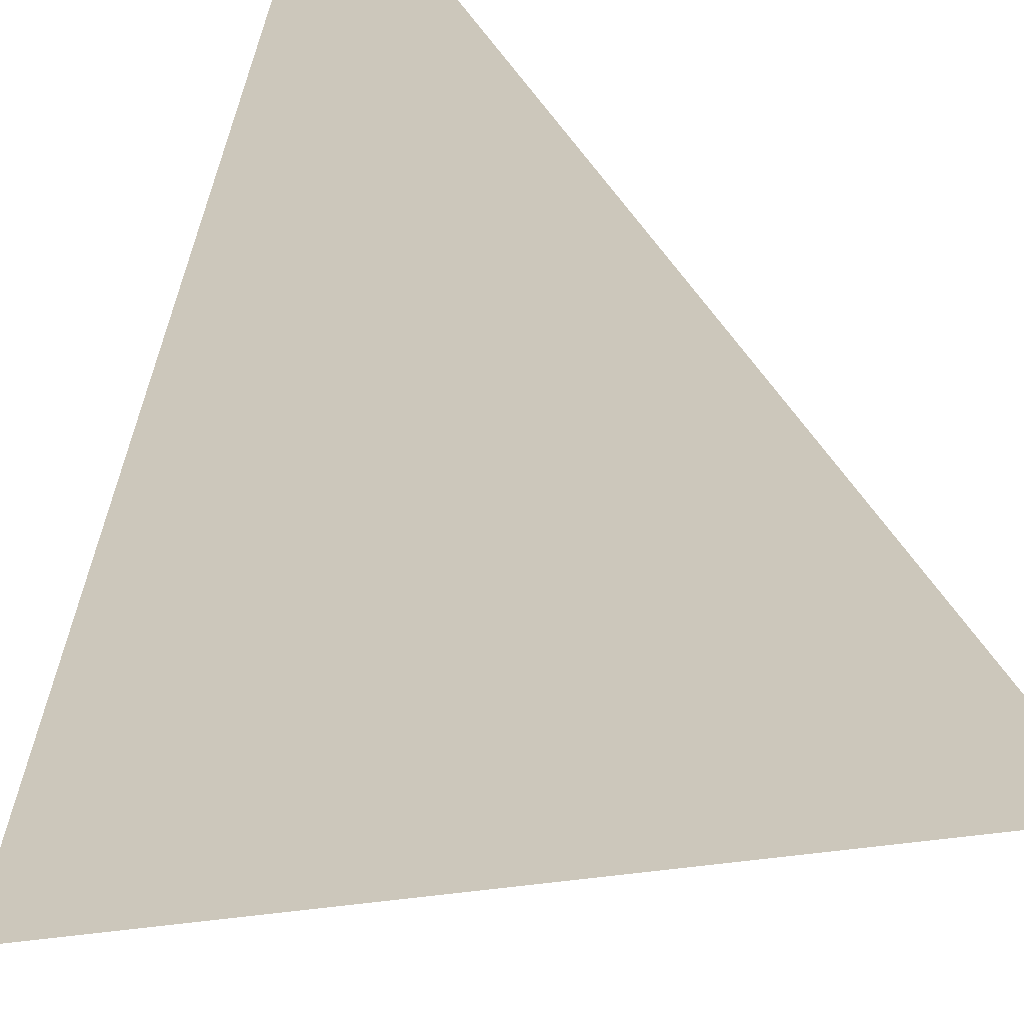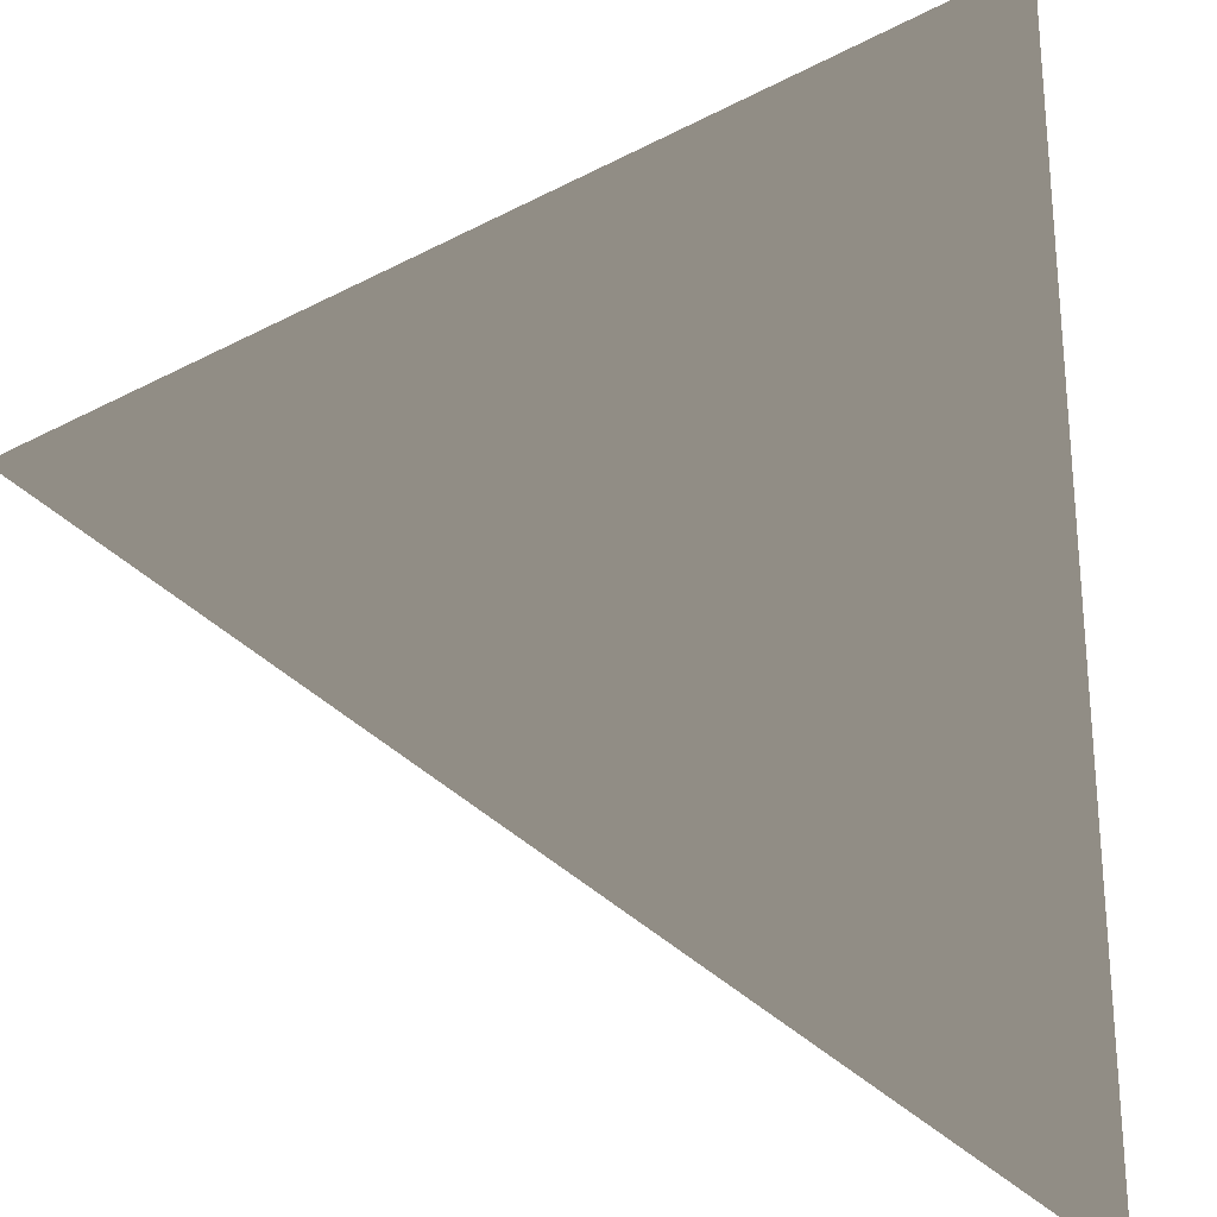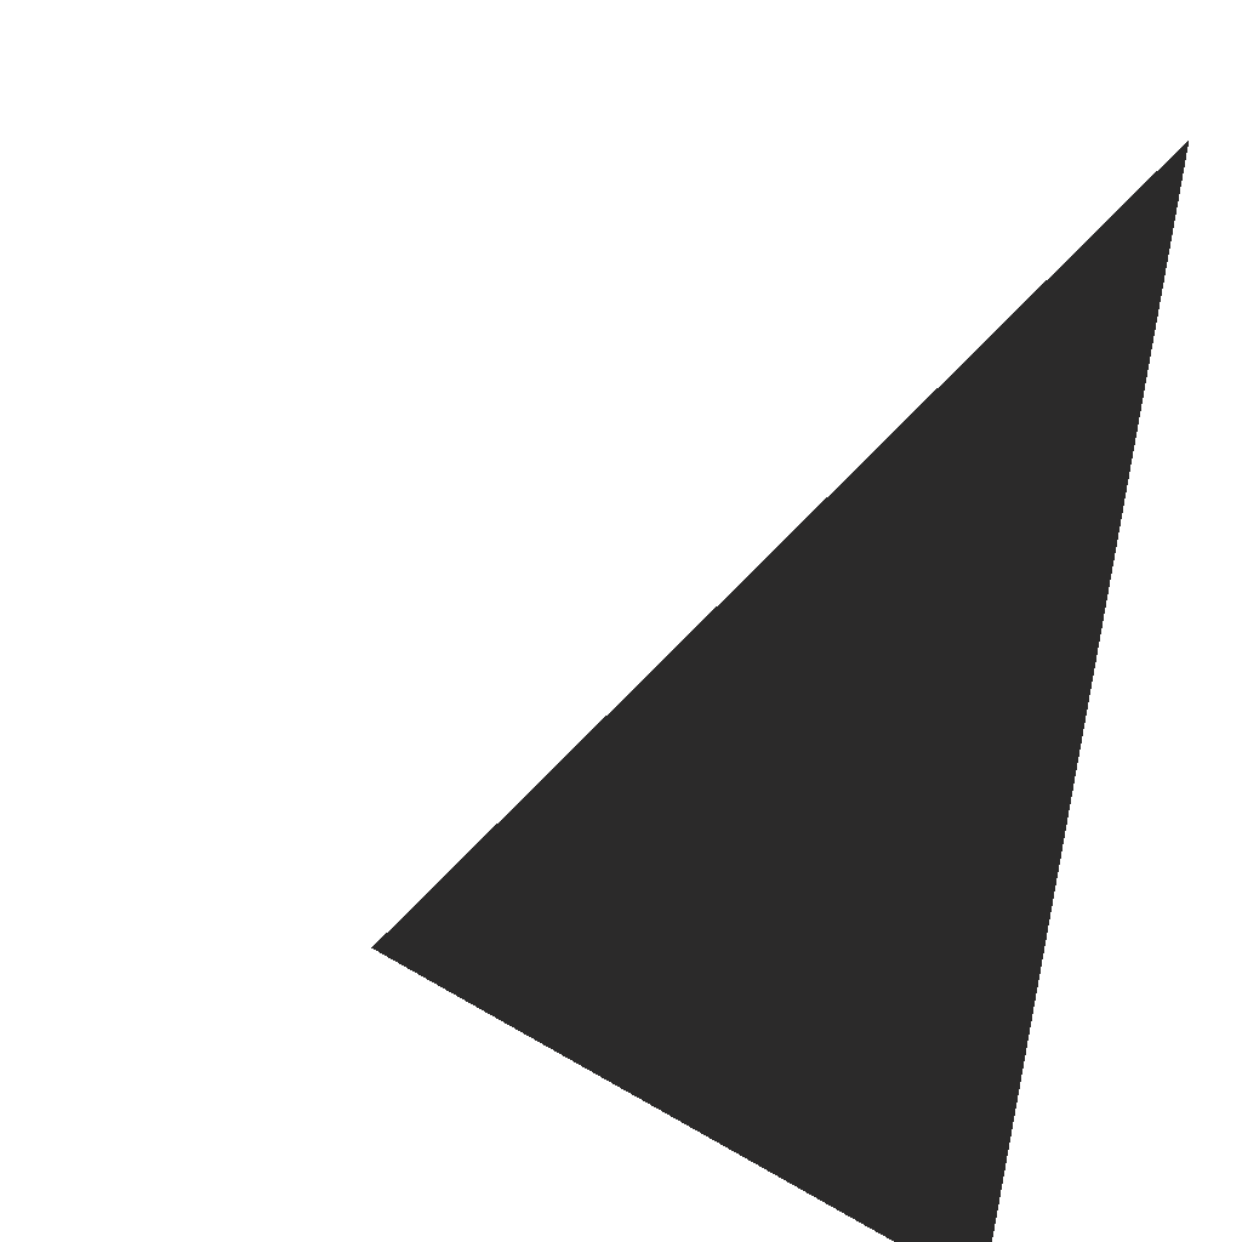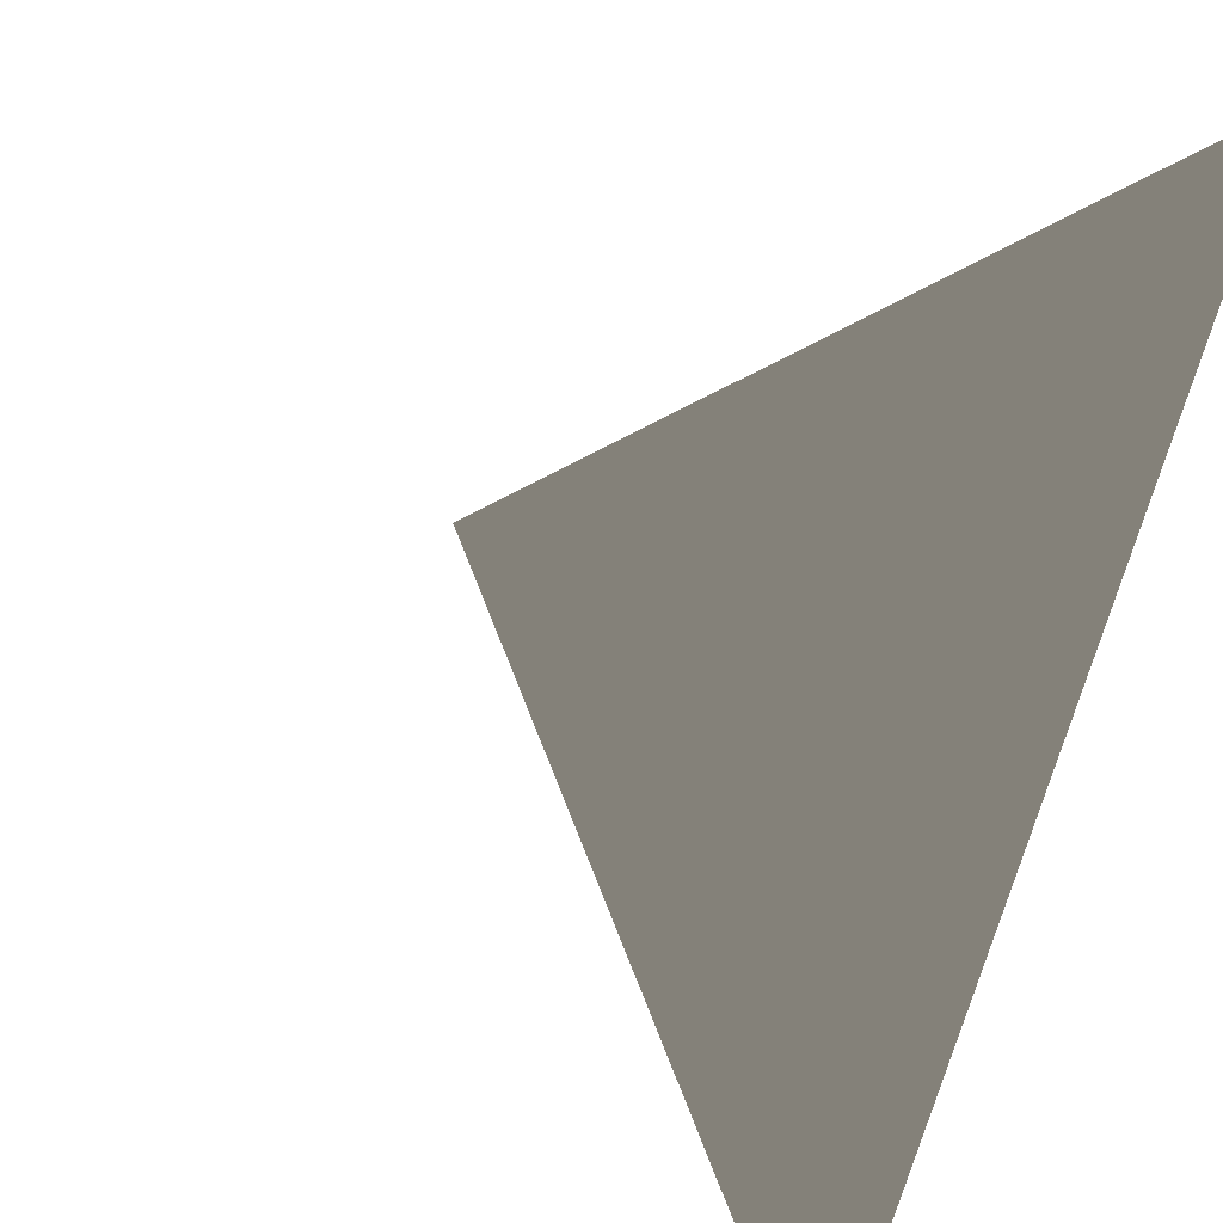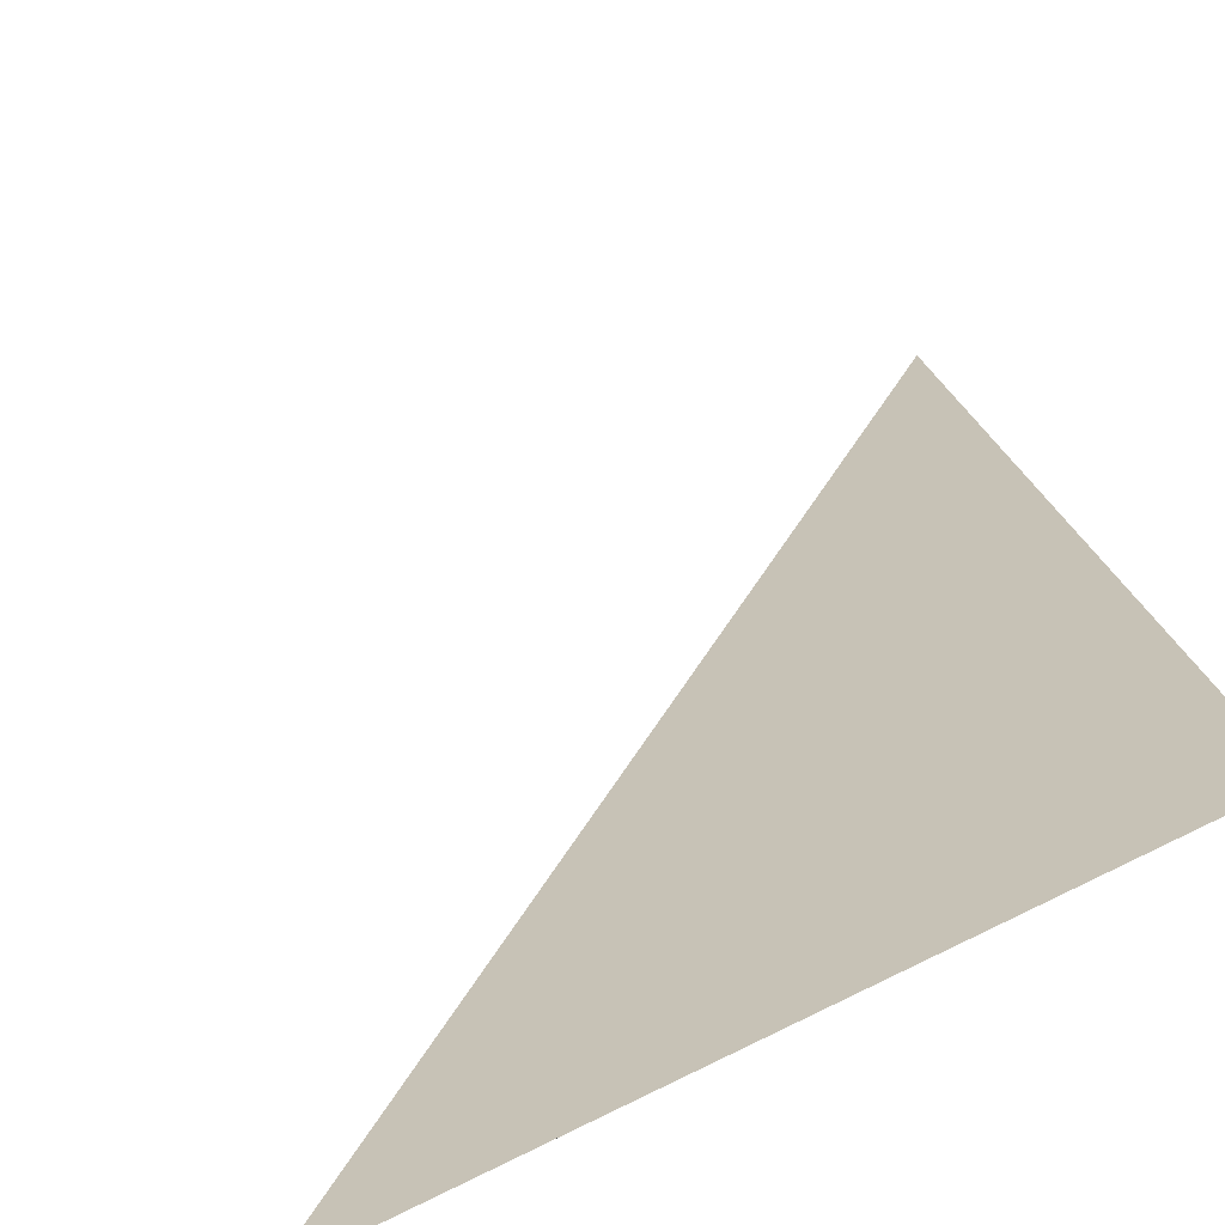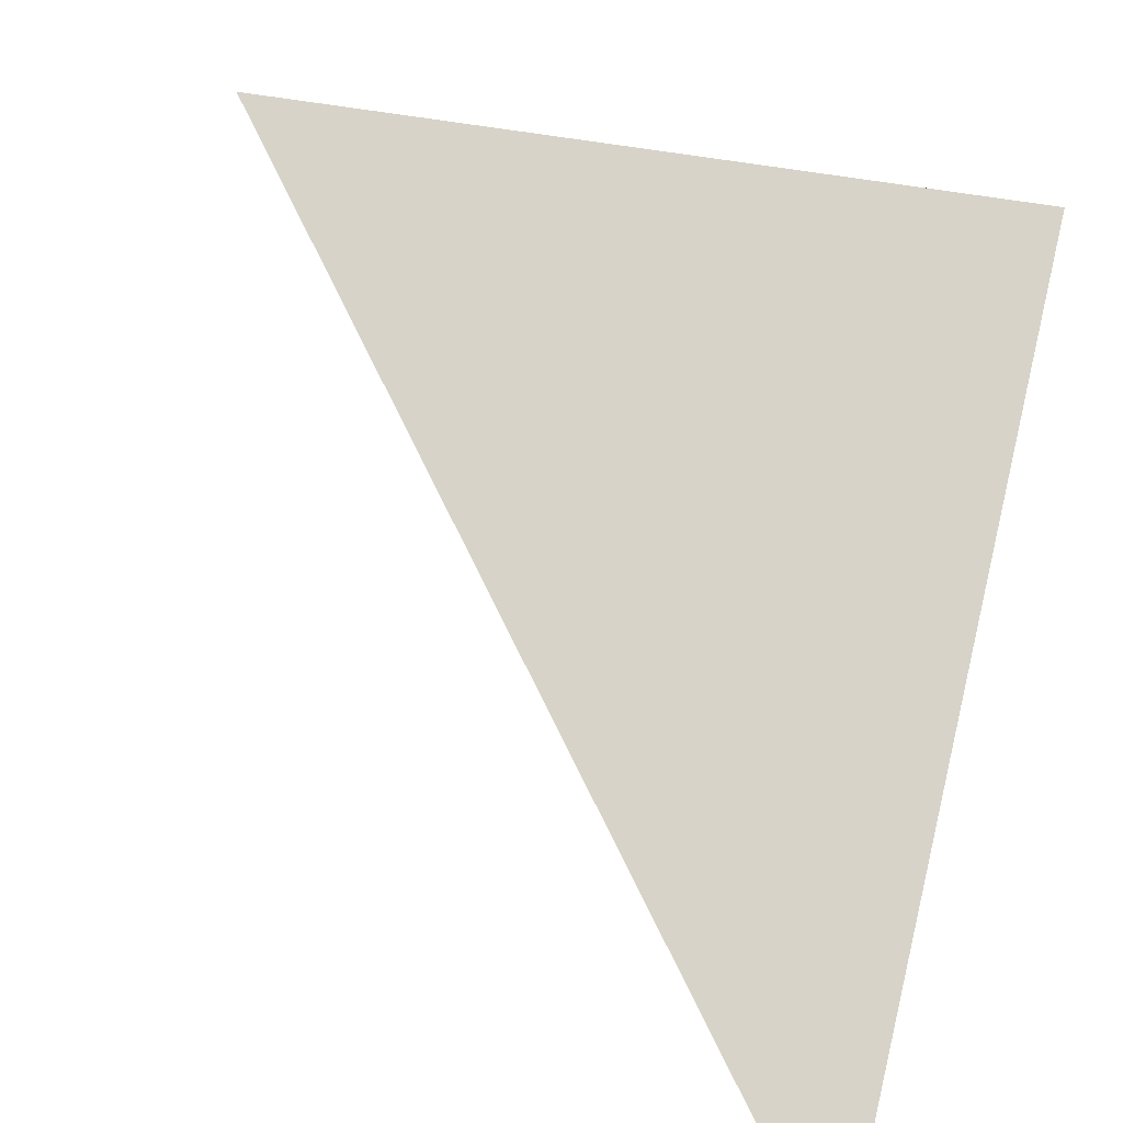
<metadata>
{"format":"obj","ext":"obj","renderer":"f3d","projection":"perspective","resolution":1024,"background":"white","views":[{"elev":-28.6,"azim":-117.6,"up":"+Y"},{"elev":-57.2,"azim":-176.6,"up":"+Y"},{"elev":7.7,"azim":-161.3,"up":"+Z"},{"elev":44.5,"azim":-152.2,"up":"+Z"},{"elev":65.3,"azim":-101.7,"up":"+Z"},{"elev":-69.7,"azim":-110.2,"up":"+Z"}]}
</metadata>
<code>
v 1 0 0
v 0 1 0
v 0 0 1
f 1 2 3

</code>
